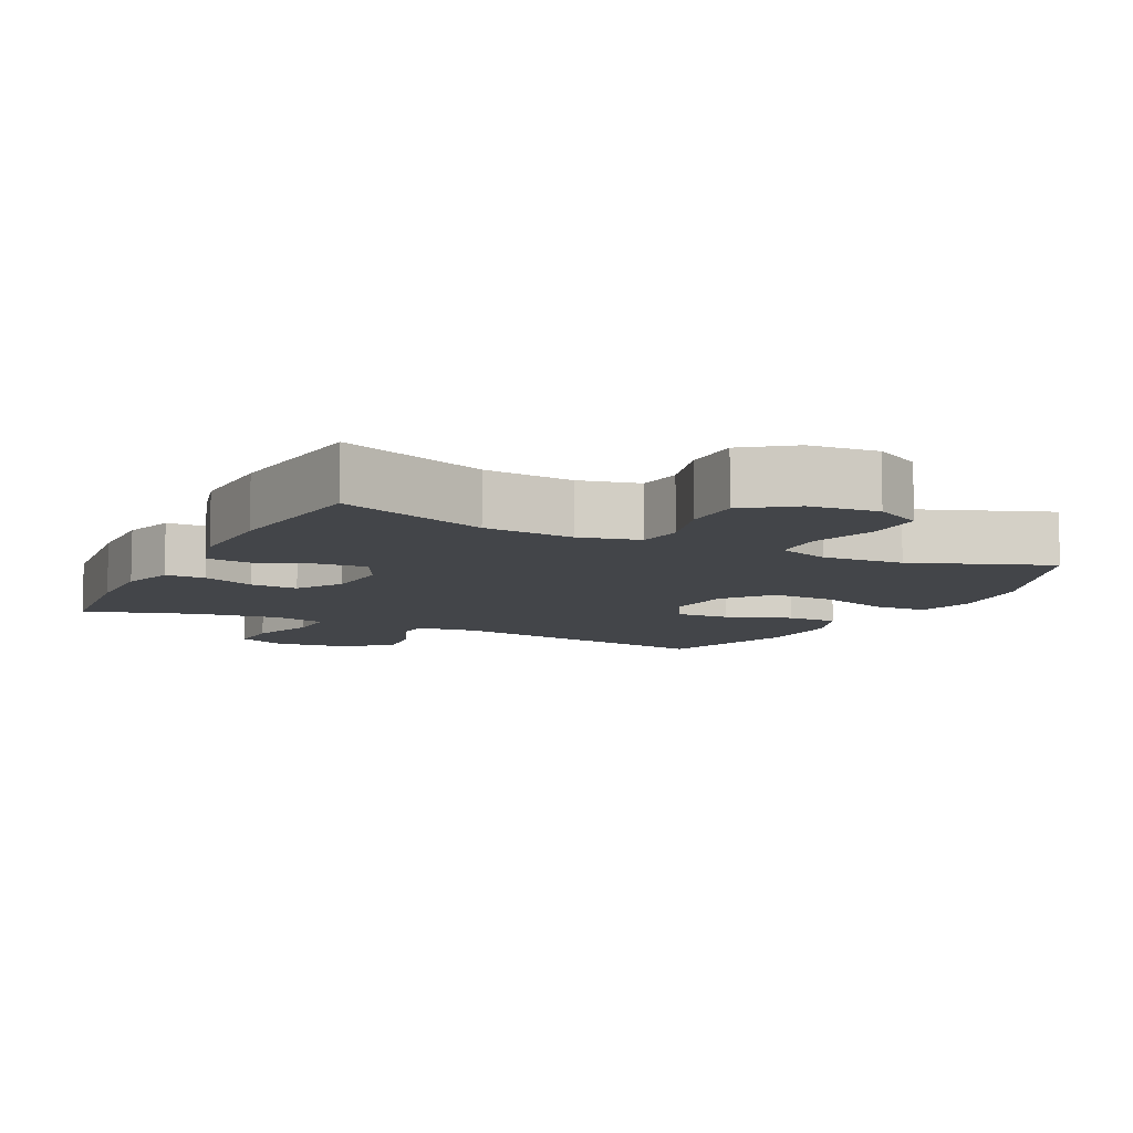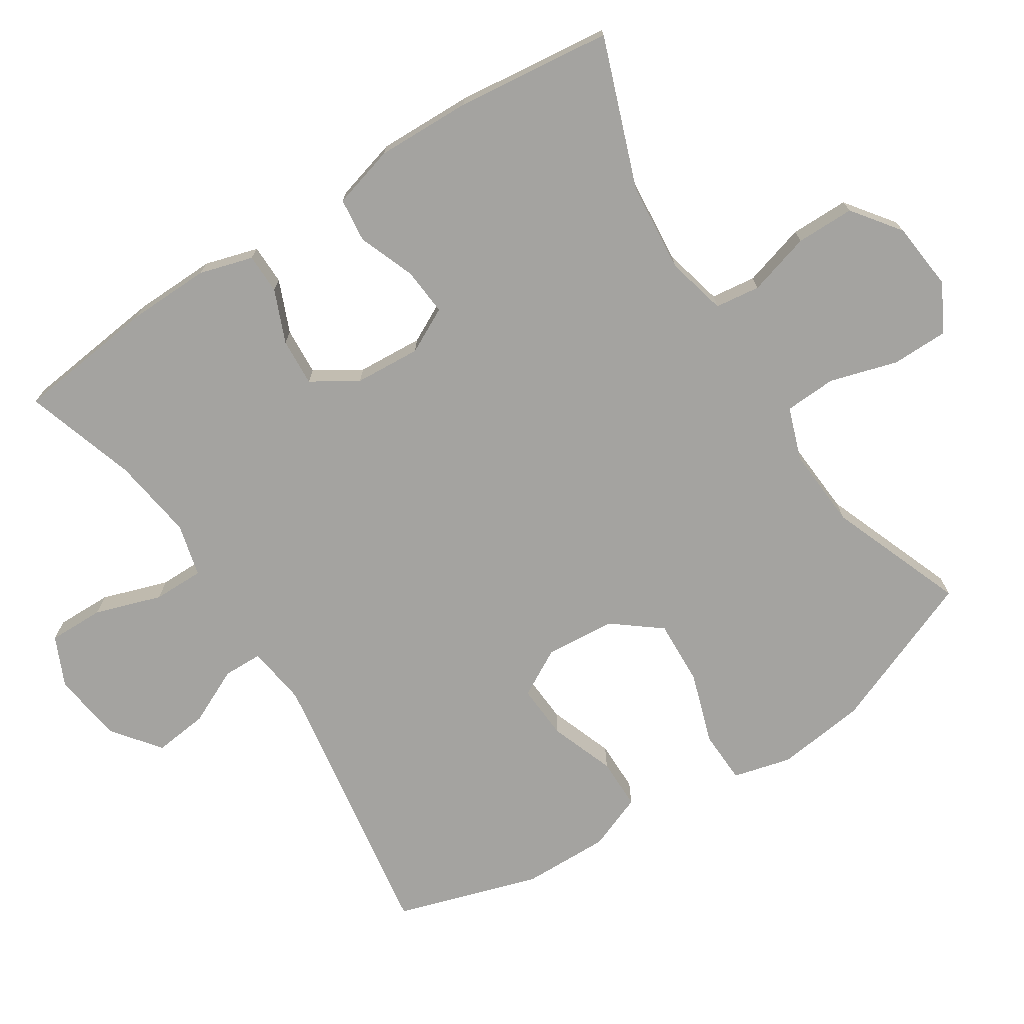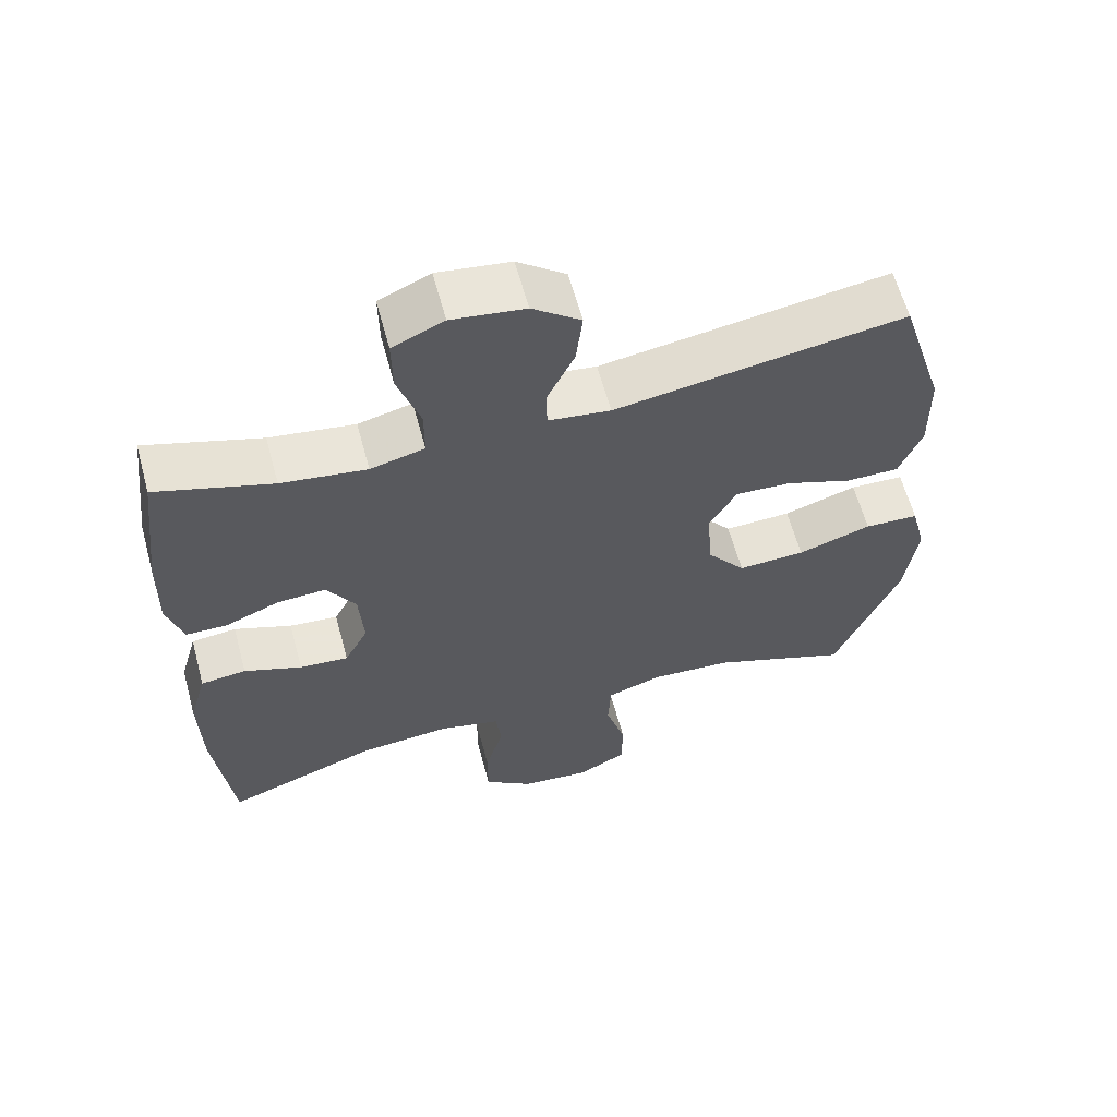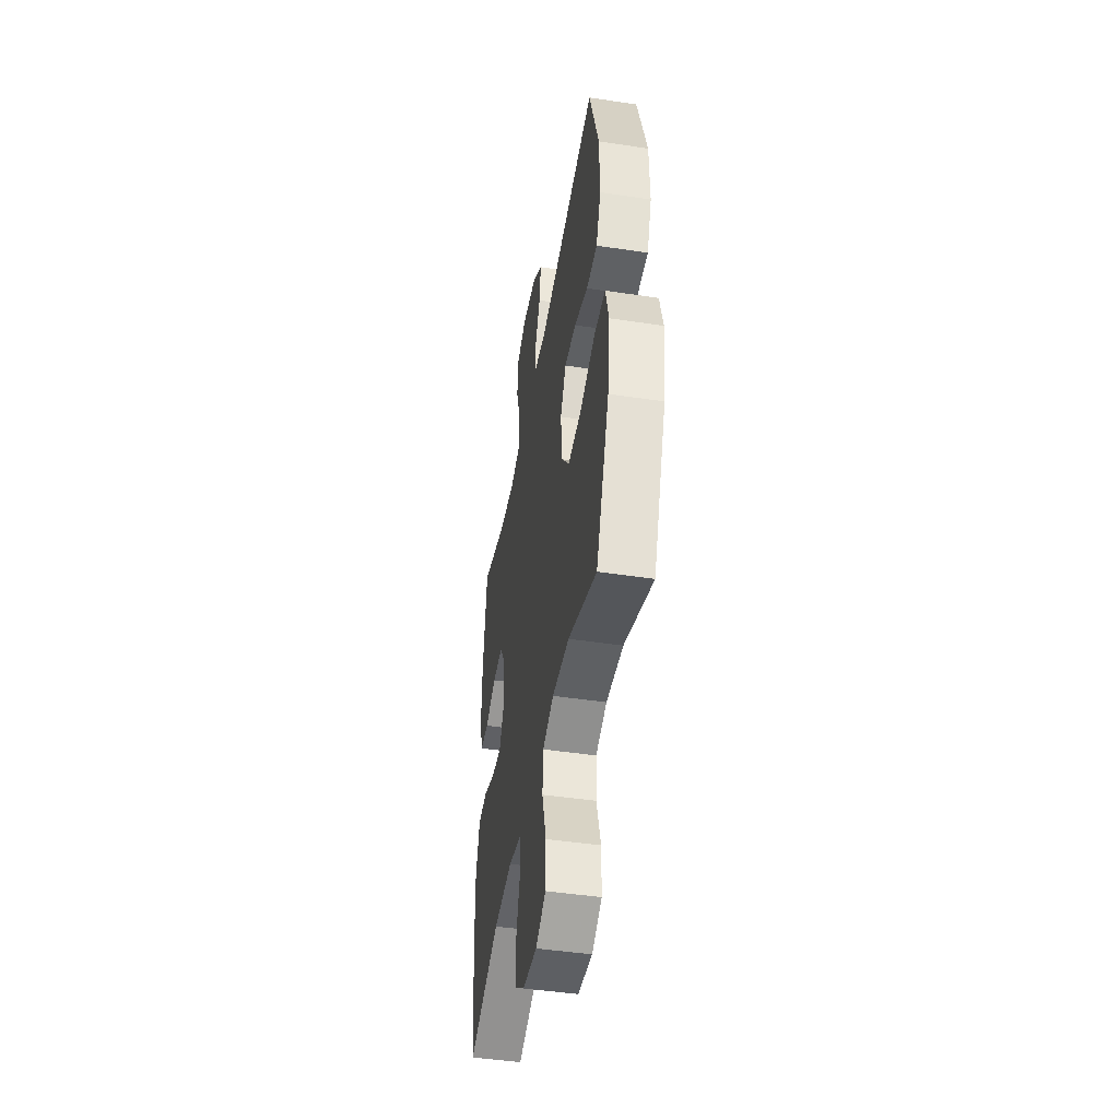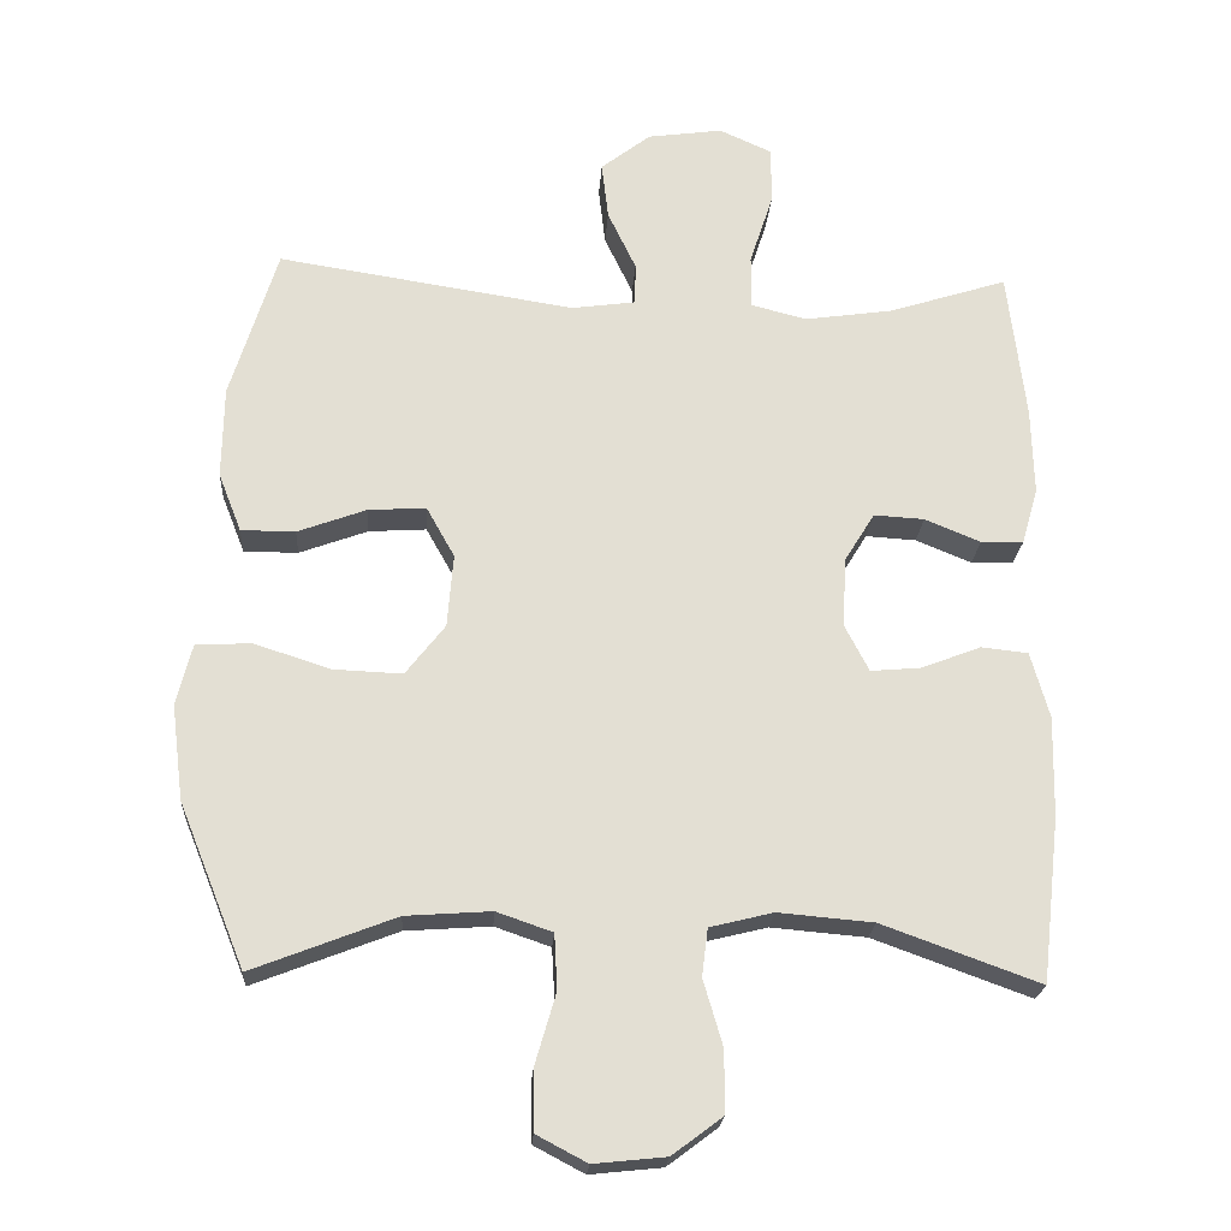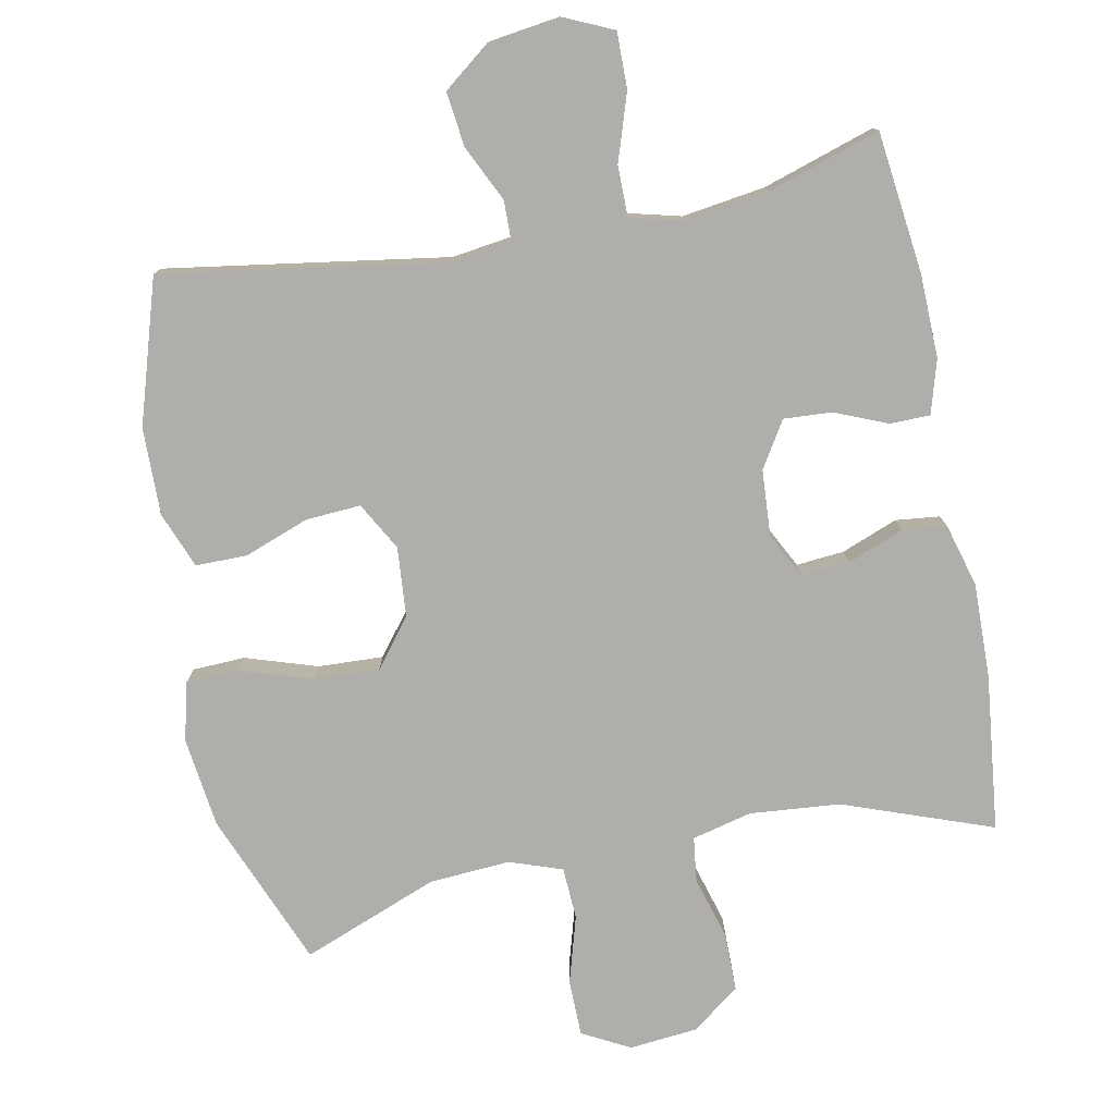
<metadata>
{"format":"obj","ext":"obj","renderer":"f3d","projection":"perspective","resolution":1024,"background":"white","views":[{"elev":-8.8,"azim":153.1,"up":"+Y"},{"elev":-72.8,"azim":122.6,"up":"+Y"},{"elev":61.8,"azim":164.8,"up":"+Z"},{"elev":-46.1,"azim":-99.8,"up":"+Z"},{"elev":-22.1,"azim":-3.7,"up":"+Z"},{"elev":-77.6,"azim":11.1,"up":"+Y"}]}
</metadata>
<code>
v 0.5 0.07 -0.5
v 0.288 0.07 -0.423
v 0.16 0.07 -0.412
v 0.075 0.07 -0.433
v 0.067 0.07 -0.497
v 0.093 0.07 -0.586
v 0.093 0.07 -0.669
v 0.025 0.07 -0.72
v -0.072 0.07 -0.73
v -0.14 0.07 -0.694
v -0.141 0.07 -0.613
v -0.113 0.07 -0.517
v -0.117 0.07 -0.443
v -0.192 0.07 -0.417
v -0.307 0.07 -0.425
v -0.5 0.07 -0.5
v -0.589 0.07 -0.28
v -0.605 0.07 -0.152
v -0.584 0.07 -0.069
v -0.509 0.07 -0.066
v -0.407 0.07 -0.099
v -0.314 0.07 -0.103
v -0.261 0.07 -0.035
v -0.253 0.07 0.064
v -0.291 0.07 0.132
v -0.369 0.07 0.127
v -0.461 0.07 0.093
v -0.534 0.07 0.093
v -0.565 0.07 0.172
v -0.563 0.07 0.296
v -0.5 0.07 0.5
v -0.1 0.07 0.438
v -0.014 0.07 0.45
v -0.013 0.07 0.506
v -0.051 0.07 0.586
v -0.06 0.07 0.663
v 0.007 0.07 0.715
v 0.108 0.07 0.729
v 0.179 0.07 0.697
v 0.178 0.07 0.618
v 0.147 0.07 0.523
v 0.147 0.07 0.451
v 0.222 0.07 0.432
v 0.34 0.07 0.449
v 0.5 0.07 0.5
v 0.524 0.07 0.299
v 0.527 0.07 0.181
v 0.505 0.07 0.105
v 0.448 0.07 0.104
v 0.373 0.07 0.135
v 0.305 0.07 0.139
v 0.265 0.07 0.074
v 0.259 0.07 -0.02
v 0.292 0.07 -0.084
v 0.36 0.07 -0.078
v 0.44 0.07 -0.047
v 0.503 0.07 -0.054
v 0.528 0.07 -0.143
v 0.525 0.07 -0.278
v 0.5 0 -0.5
v 0.288 0 -0.423
v 0.16 0 -0.412
v 0.075 0 -0.433
v 0.067 0 -0.497
v 0.093 0 -0.586
v 0.093 0 -0.669
v 0.025 0 -0.72
v -0.072 0 -0.73
v -0.14 0 -0.694
v -0.141 0 -0.613
v -0.113 0 -0.517
v -0.117 0 -0.443
v -0.192 0 -0.417
v -0.307 0 -0.425
v -0.5 0 -0.5
v -0.589 0 -0.28
v -0.605 0 -0.152
v -0.584 0 -0.069
v -0.509 0 -0.066
v -0.407 0 -0.099
v -0.314 0 -0.103
v -0.261 0 -0.035
v -0.253 0 0.064
v -0.291 0 0.132
v -0.369 0 0.127
v -0.461 0 0.093
v -0.534 0 0.093
v -0.565 0 0.172
v -0.563 0 0.296
v -0.5 0 0.5
v -0.1 0 0.438
v -0.014 0 0.45
v -0.013 0 0.506
v -0.051 0 0.586
v -0.06 0 0.663
v 0.007 0 0.715
v 0.108 0 0.729
v 0.179 0 0.697
v 0.178 0 0.618
v 0.147 0 0.523
v 0.147 0 0.451
v 0.222 0 0.432
v 0.34 0 0.449
v 0.5 0 0.5
v 0.524 0 0.299
v 0.527 0 0.181
v 0.505 0 0.105
v 0.448 0 0.104
v 0.373 0 0.135
v 0.305 0 0.139
v 0.265 0 0.074
v 0.259 0 -0.02
v 0.292 0 -0.084
v 0.36 0 -0.078
v 0.44 0 -0.047
v 0.503 0 -0.054
v 0.528 0 -0.143
v 0.525 0 -0.278
f 59 1 2
f 58 59 2
f 57 58 2
f 56 57 2
f 55 56 2
f 54 55 2 3
f 53 54 3 4
f 52 53 4
f 48 49 50
f 47 48 50
f 46 47 50
f 45 46 50
f 44 45 50
f 43 44 50 51
f 42 43 51 52
f 39 40 41
f 38 39 41
f 37 38 41
f 36 37 41
f 35 36 41
f 34 35 41
f 33 34 41 42
f 42 52 4
f 33 42 4
f 32 33 4
f 30 31 32
f 29 30 32
f 28 29 32
f 27 28 32
f 26 27 32
f 19 20 21
f 18 19 21
f 17 18 21
f 16 17 21
f 15 16 21
f 14 15 21 22
f 13 14 22 23
f 10 11 12
f 9 10 12
f 8 9 12
f 7 8 12
f 6 7 12
f 5 6 12
f 5 12 13
f 13 23 24
f 5 13 24
f 4 5 24
f 25 26 32
f 4 24 25 32
f 61 60 118
f 61 118 117
f 61 117 116
f 61 116 115
f 61 115 114
f 62 61 114 113
f 63 62 113 112
f 63 112 111
f 109 108 107
f 109 107 106
f 109 106 105
f 109 105 104
f 109 104 103
f 110 109 103 102
f 111 110 102 101
f 100 99 98
f 100 98 97
f 100 97 96
f 100 96 95
f 100 95 94
f 100 94 93
f 101 100 93 92
f 63 111 101
f 63 101 92
f 63 92 91
f 91 90 89
f 91 89 88
f 91 88 87
f 91 87 86
f 91 86 85
f 80 79 78
f 80 78 77
f 80 77 76
f 80 76 75
f 80 75 74
f 81 80 74 73
f 82 81 73 72
f 71 70 69
f 71 69 68
f 71 68 67
f 71 67 66
f 71 66 65
f 71 65 64
f 72 71 64
f 83 82 72
f 83 72 64
f 83 64 63
f 91 85 84
f 91 84 83 63
f 1 60 61 2
f 2 61 62 3
f 3 62 63 4
f 4 63 64 5
f 5 64 65 6
f 6 65 66 7
f 7 66 67 8
f 8 67 68 9
f 9 68 69 10
f 10 69 70 11
f 11 70 71 12
f 12 71 72 13
f 13 72 73 14
f 14 73 74 15
f 15 74 75 16
f 16 75 76 17
f 17 76 77 18
f 18 77 78 19
f 19 78 79 20
f 20 79 80 21
f 21 80 81 22
f 22 81 82 23
f 23 82 83 24
f 24 83 84 25
f 25 84 85 26
f 26 85 86 27
f 27 86 87 28
f 28 87 88 29
f 29 88 89 30
f 30 89 90 31
f 31 90 91 32
f 32 91 92 33
f 33 92 93 34
f 34 93 94 35
f 35 94 95 36
f 36 95 96 37
f 37 96 97 38
f 38 97 98 39
f 39 98 99 40
f 40 99 100 41
f 41 100 101 42
f 42 101 102 43
f 43 102 103 44
f 44 103 104 45
f 45 104 105 46
f 46 105 106 47
f 47 106 107 48
f 48 107 108 49
f 49 108 109 50
f 50 109 110 51
f 51 110 111 52
f 52 111 112 53
f 53 112 113 54
f 54 113 114 55
f 55 114 115 56
f 56 115 116 57
f 57 116 117 58
f 58 117 118 59
f 59 118 60 1

</code>
